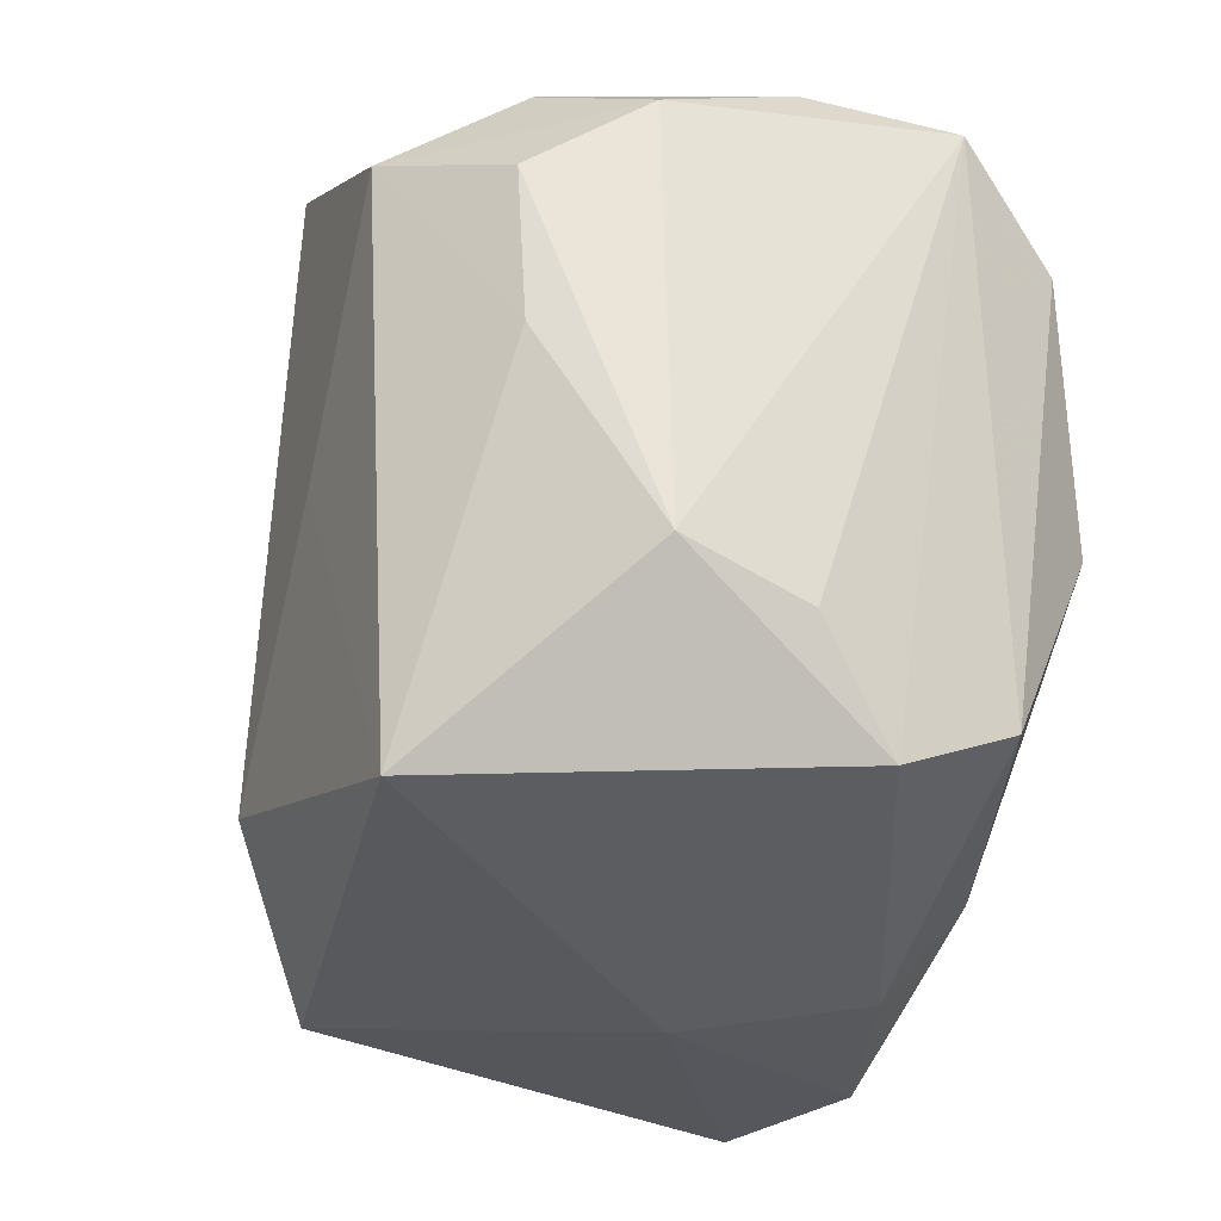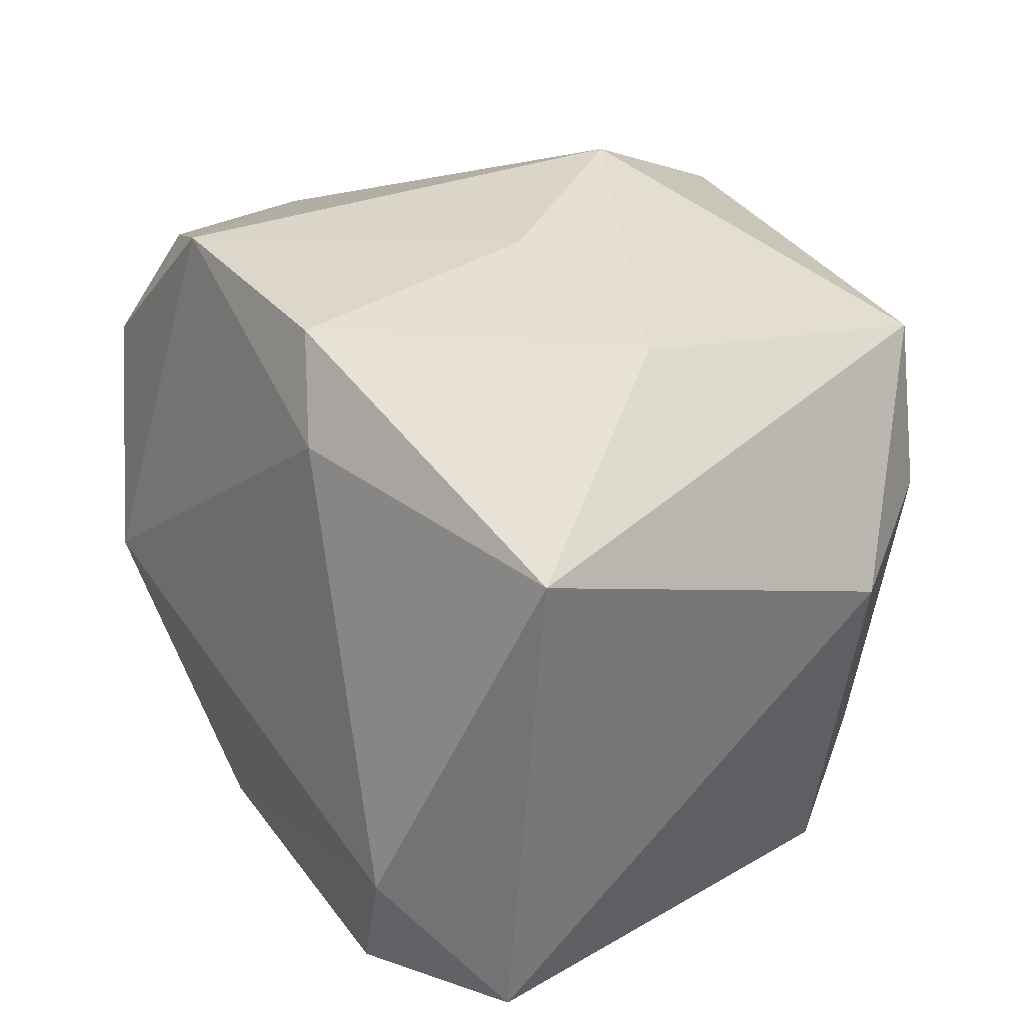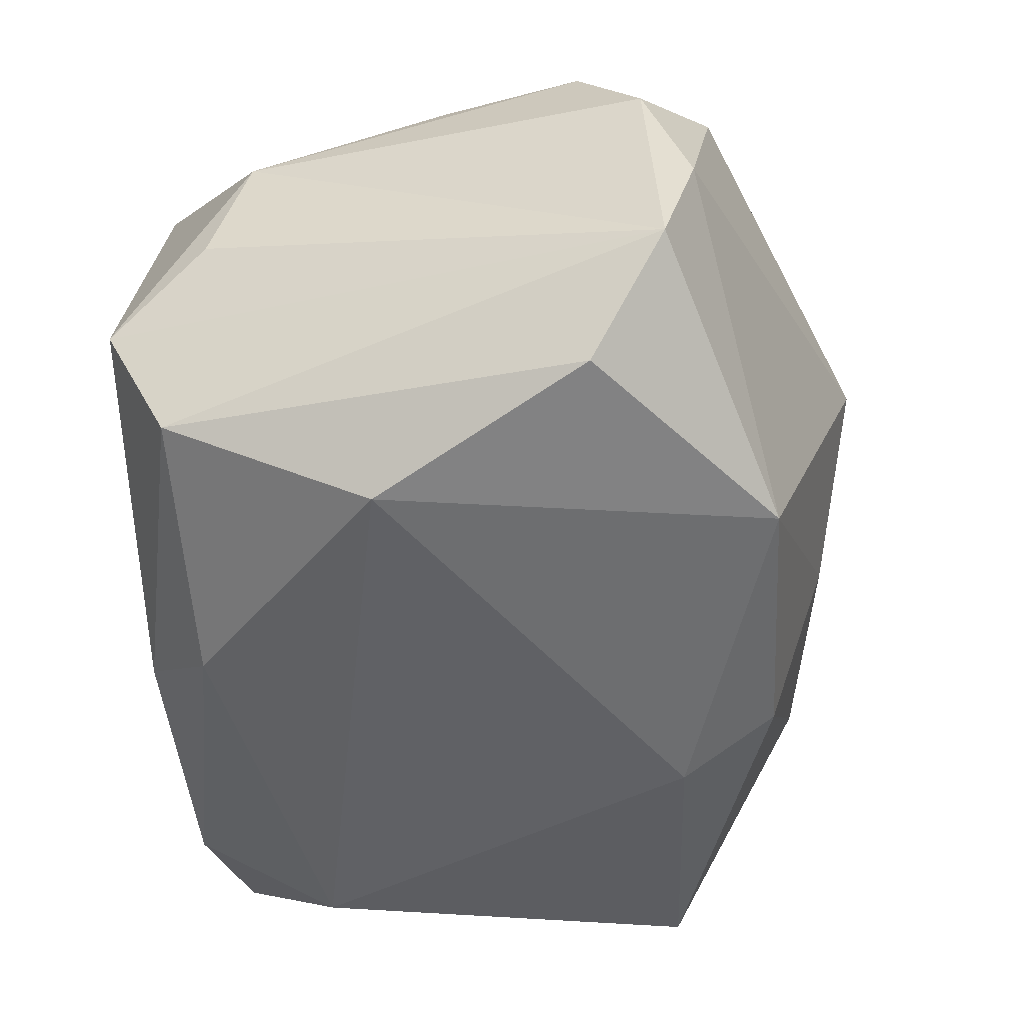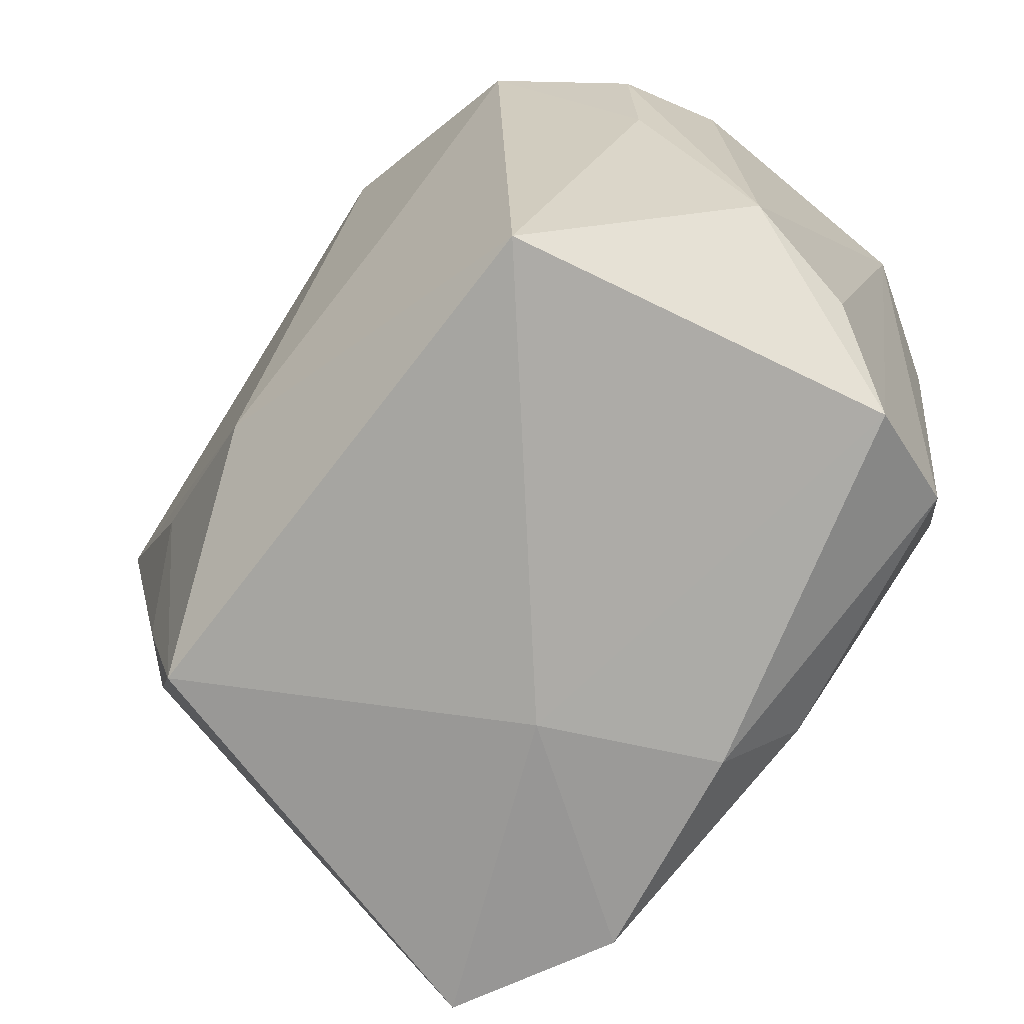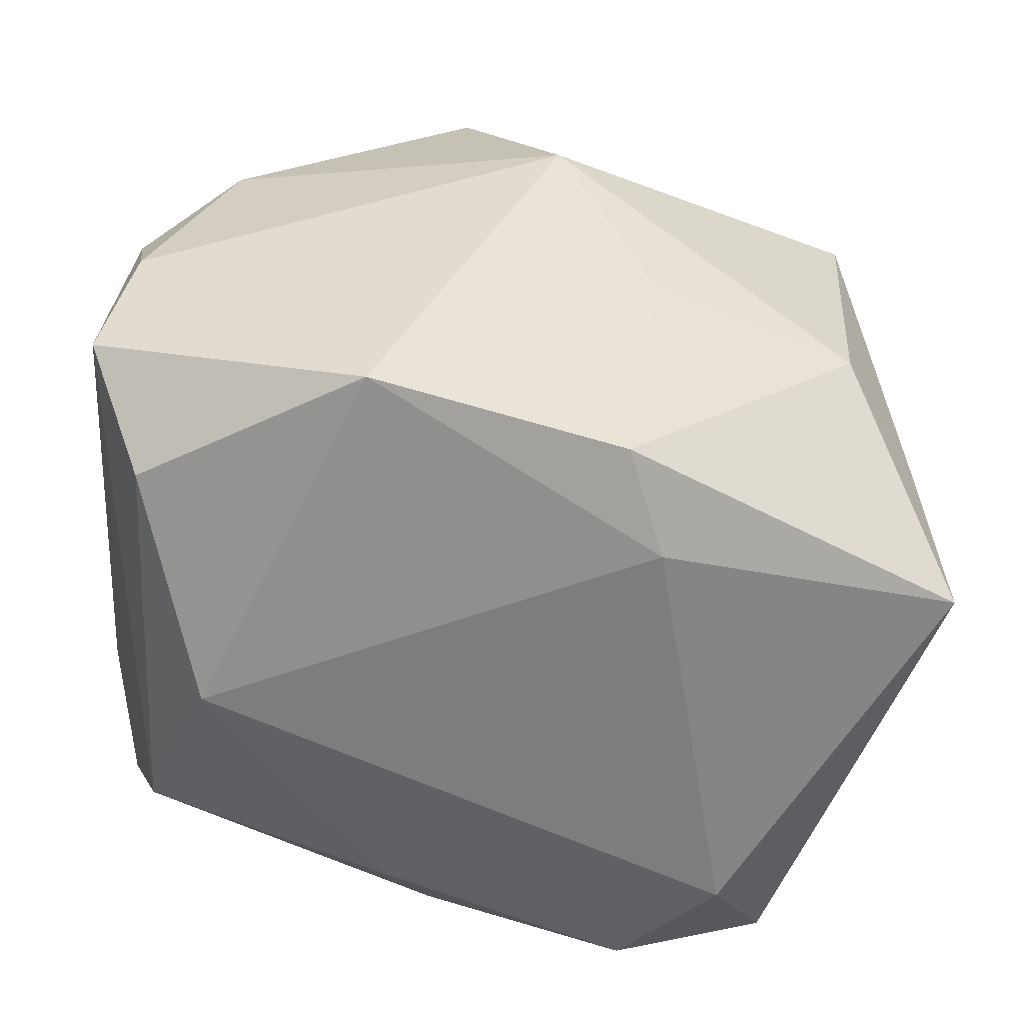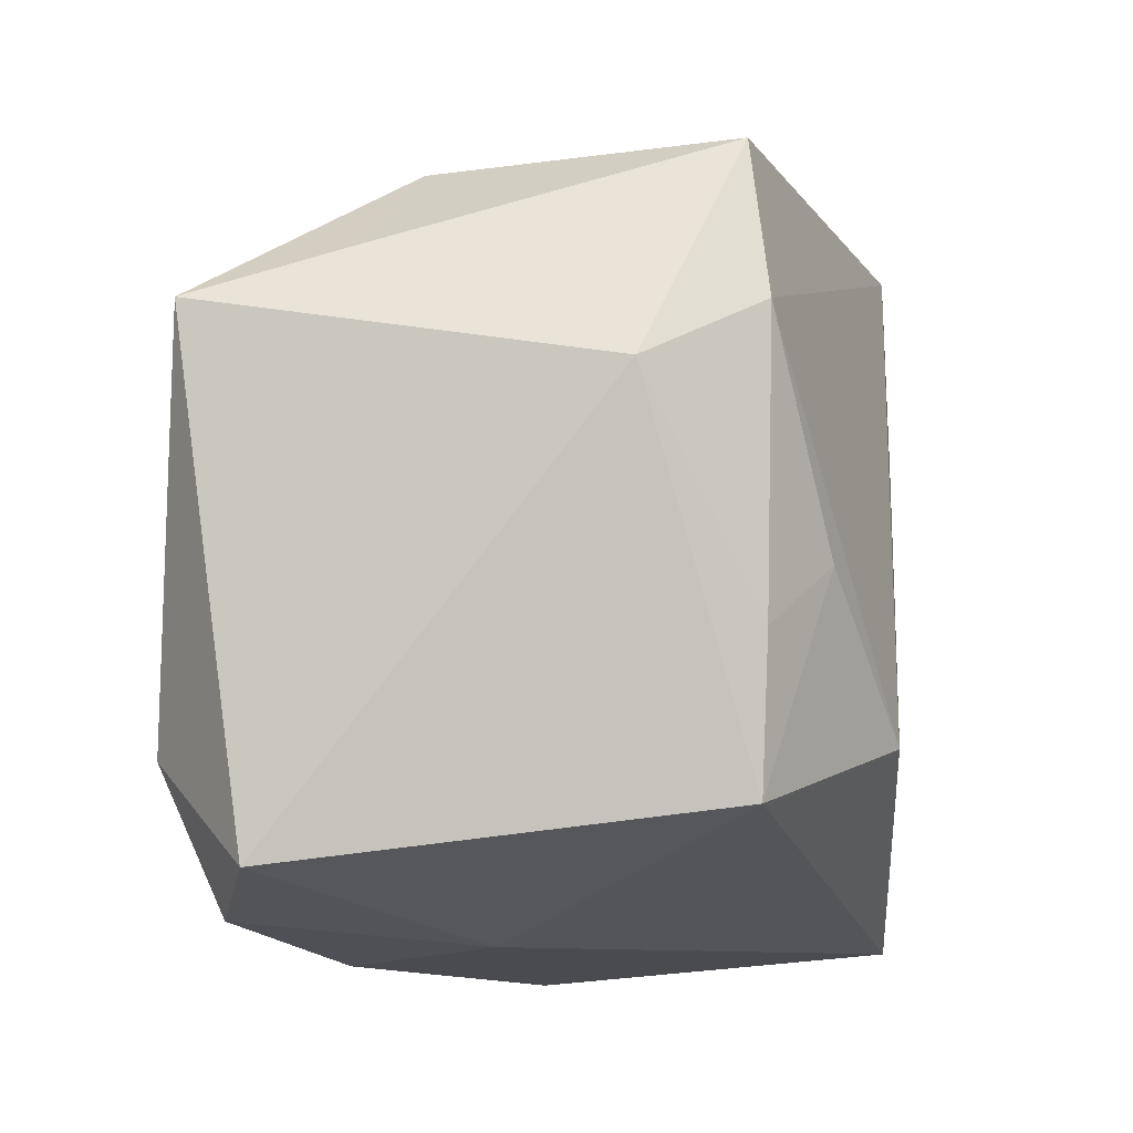
<metadata>
{"format":"obj","ext":"obj","renderer":"f3d","projection":"perspective","resolution":1024,"background":"white","views":[{"elev":-27.9,"azim":72.7,"up":"+Y"},{"elev":17.3,"azim":-123.4,"up":"+Y"},{"elev":-49.7,"azim":103.6,"up":"+Z"},{"elev":-68.4,"azim":47.1,"up":"+Y"},{"elev":-59.2,"azim":174.3,"up":"+Z"},{"elev":-22.9,"azim":-78.8,"up":"+Y"}]}
</metadata>
<code>
v 0.03391 0.01679 -0.02455
v 0.01385 0.02955 -0.02588
v -0.02876 -0.01653 0.02203
v 0.003551 -0.03339 -0.01984
v -0.03436 0.02406 0.02228
v -0.02178 -0.009002 0.02674
v 0.02902 0.02872 0.01668
v 0.008324 -0.02611 -0.02562
v 0.03805 0.02344 0.009285
v -0.006481 -0.01973 0.03026
v 0.03213 -0.02271 -0.01977
v 0.01106 0.0006827 0.0294
v 0.02684 -0.004264 -0.02878
v -0.01603 -0.03423 -0.02515
v 0.02515 -0.0291 0.02571
v -0.002876 0.03719 0.01043
v -0.02521 -0.02982 0.02075
v -0.01393 0.0155 -0.02878
v 0.03924 -0.0144 0.008844
v 0.03924 0.02476 -0.01521
v -0.004596 -0.03451 -0.004824
v -0.0124 0.0312 -0.005465
v -0.02443 -0.02292 -0.02878
v 0.03551 0.01699 0.01954
v -0.04036 0.01394 -0.009589
v -0.04082 0.001707 0.0139
v -0.04274 0.009636 -0.02295
v 0.006125 0.0315 0.03005
v 0.03518 -0.02801 -0.00874
v -0.03459 0.008954 0.0238
v 0.03841 -0.01834 -0.001888
v -0.03108 -0.03431 -0.01906
v 0.03534 0.003422 0.01871
v 0.03666 0.02756 -0.002488
v -0.03236 0.0249 -0.005349
v 0.02623 0.02138 0.02867
v -0.009895 0.02507 -0.02666
f 23 32 27
f 27 32 26
f 29 15 21
f 29 11 20
f 36 7 28
f 21 15 17
f 17 32 21
f 15 10 17
f 26 32 17
f 30 10 28
f 15 29 19
f 20 2 34
f 12 10 15
f 15 36 12
f 28 10 12
f 12 36 28
f 8 13 11
f 23 13 8
f 25 27 26
f 25 35 27
f 6 17 10
f 10 30 6
f 1 2 20
f 13 2 1
f 20 11 1
f 11 13 1
f 27 35 37
f 16 34 2
f 28 7 16
f 7 34 16
f 15 19 33
f 33 19 24
f 33 36 15
f 24 36 33
f 9 19 20
f 24 19 9
f 20 34 9
f 9 34 7
f 9 36 24
f 7 36 9
f 31 29 20
f 20 19 31
f 31 19 29
f 21 32 14
f 14 32 23
f 23 8 14
f 26 30 5
f 5 25 26
f 5 30 28
f 35 25 5
f 28 16 5
f 5 16 35
f 17 6 3
f 3 6 30
f 26 17 3
f 3 30 26
f 23 27 18
f 27 37 18
f 18 13 23
f 18 2 13
f 18 37 2
f 22 37 35
f 35 16 22
f 2 37 22
f 22 16 2
f 21 14 4
f 4 29 21
f 11 29 4
f 4 8 11
f 4 14 8

</code>
